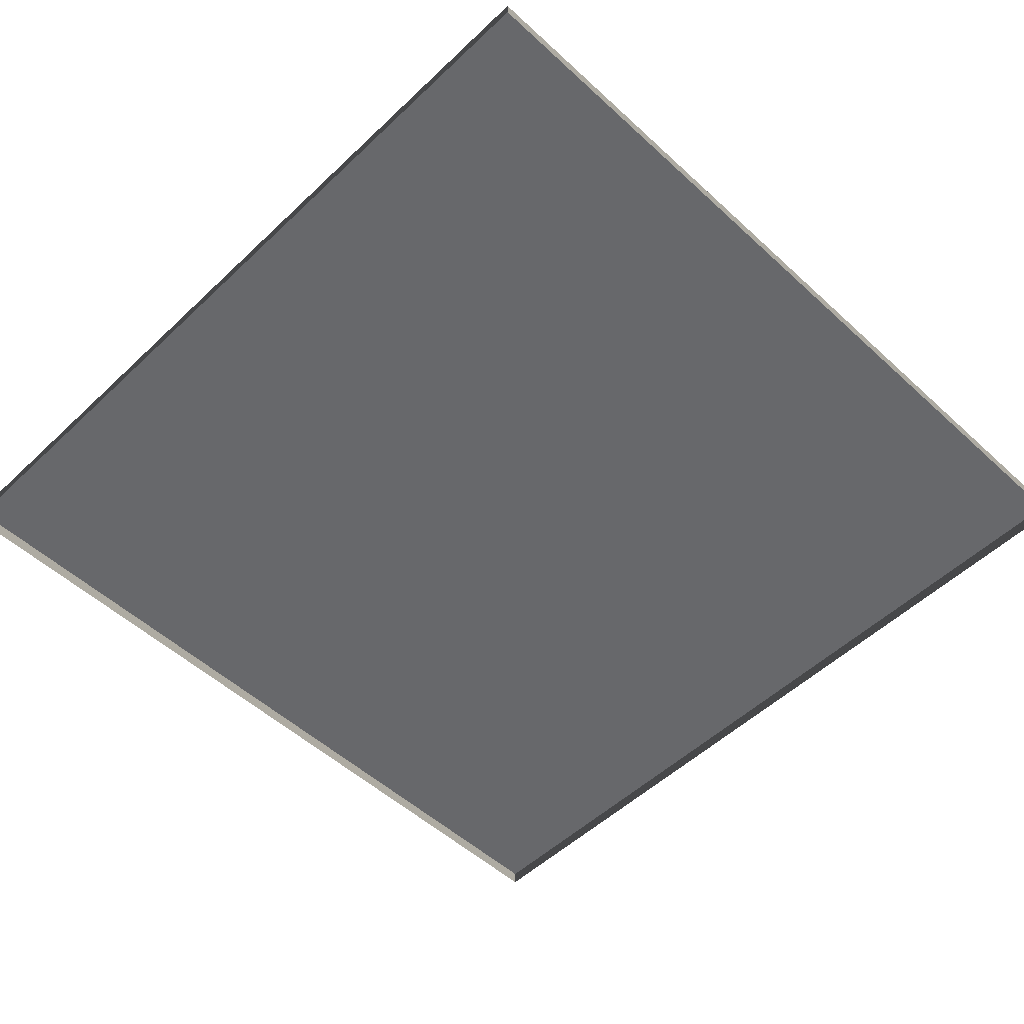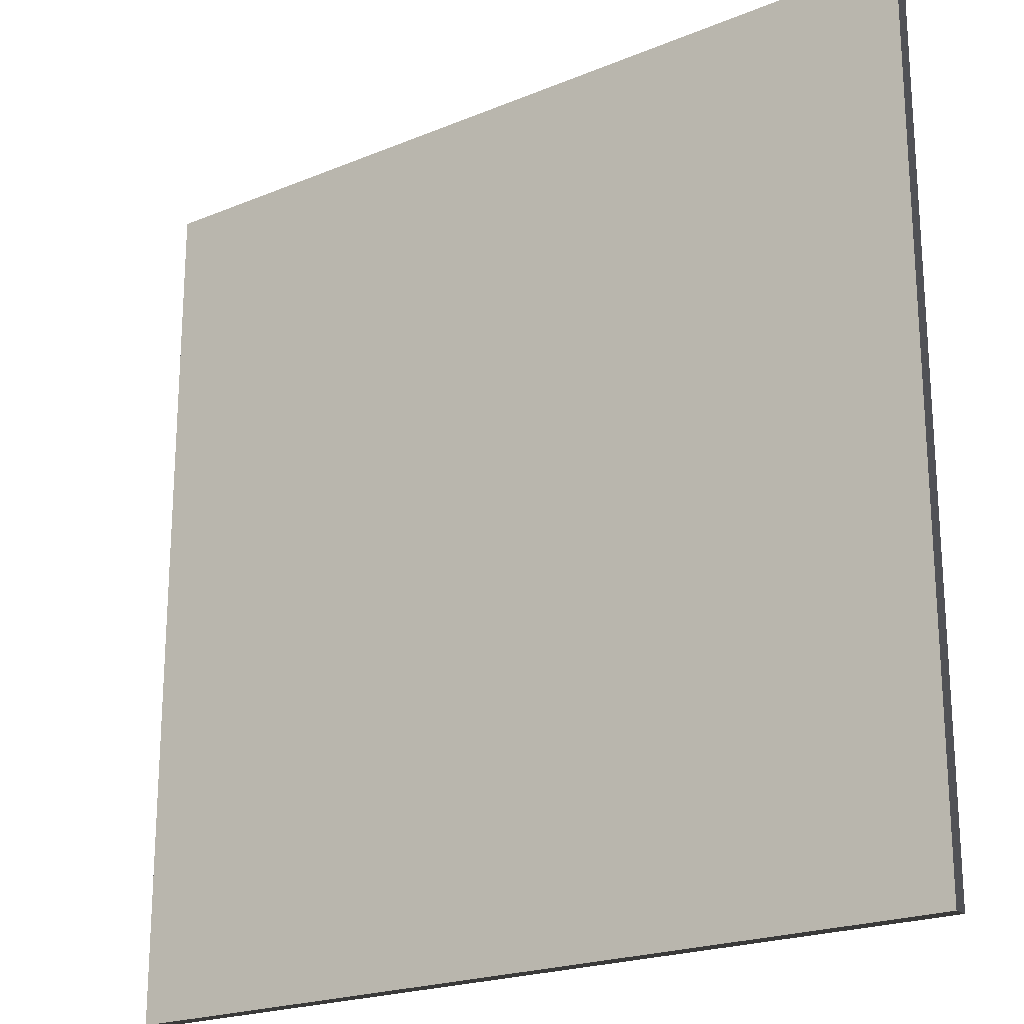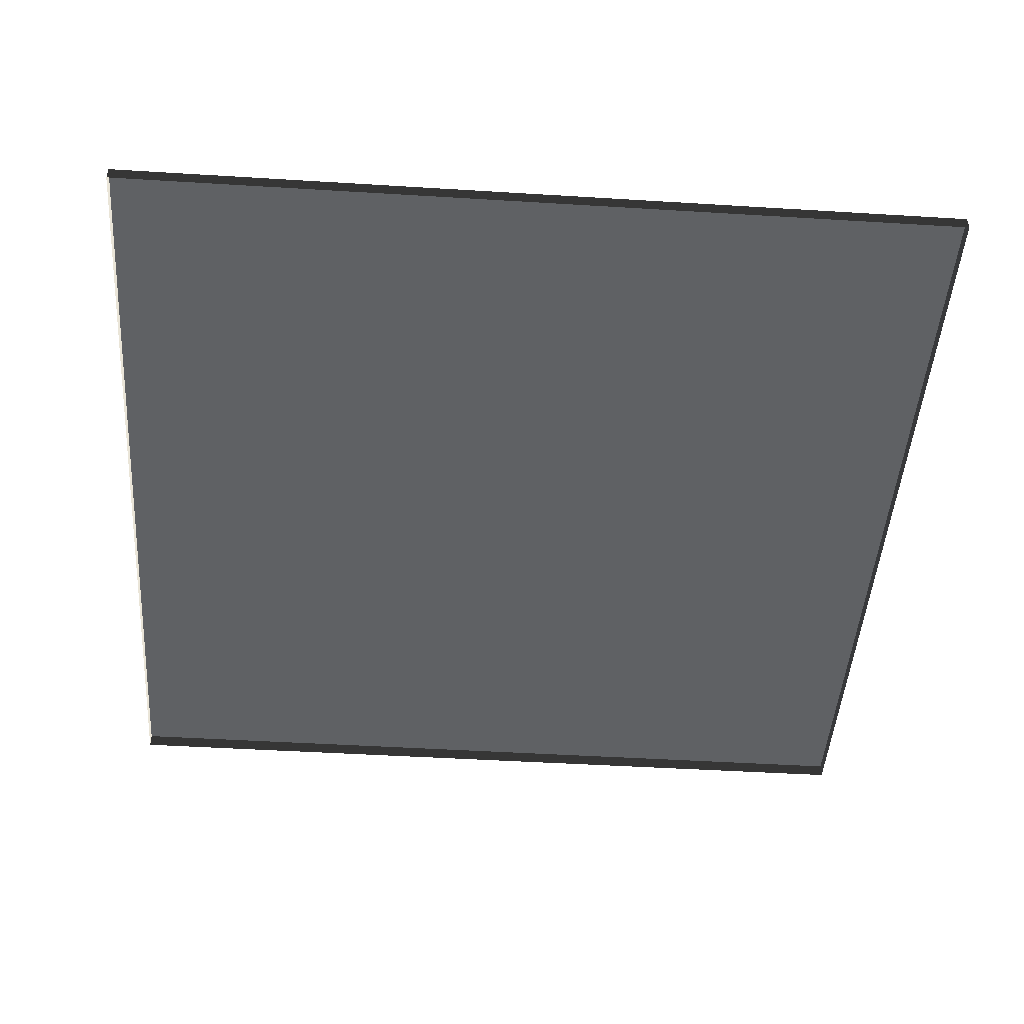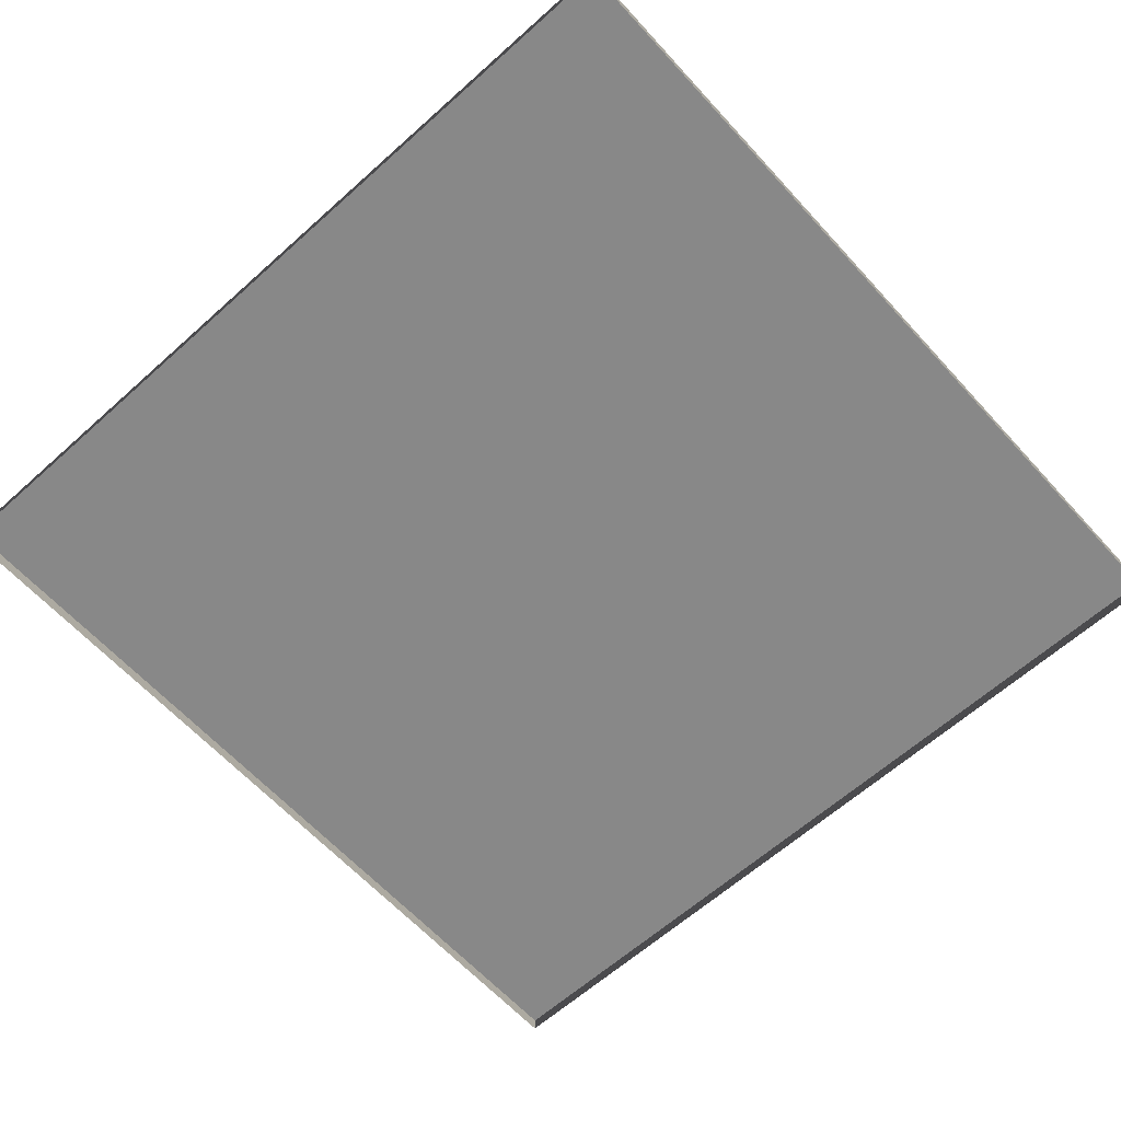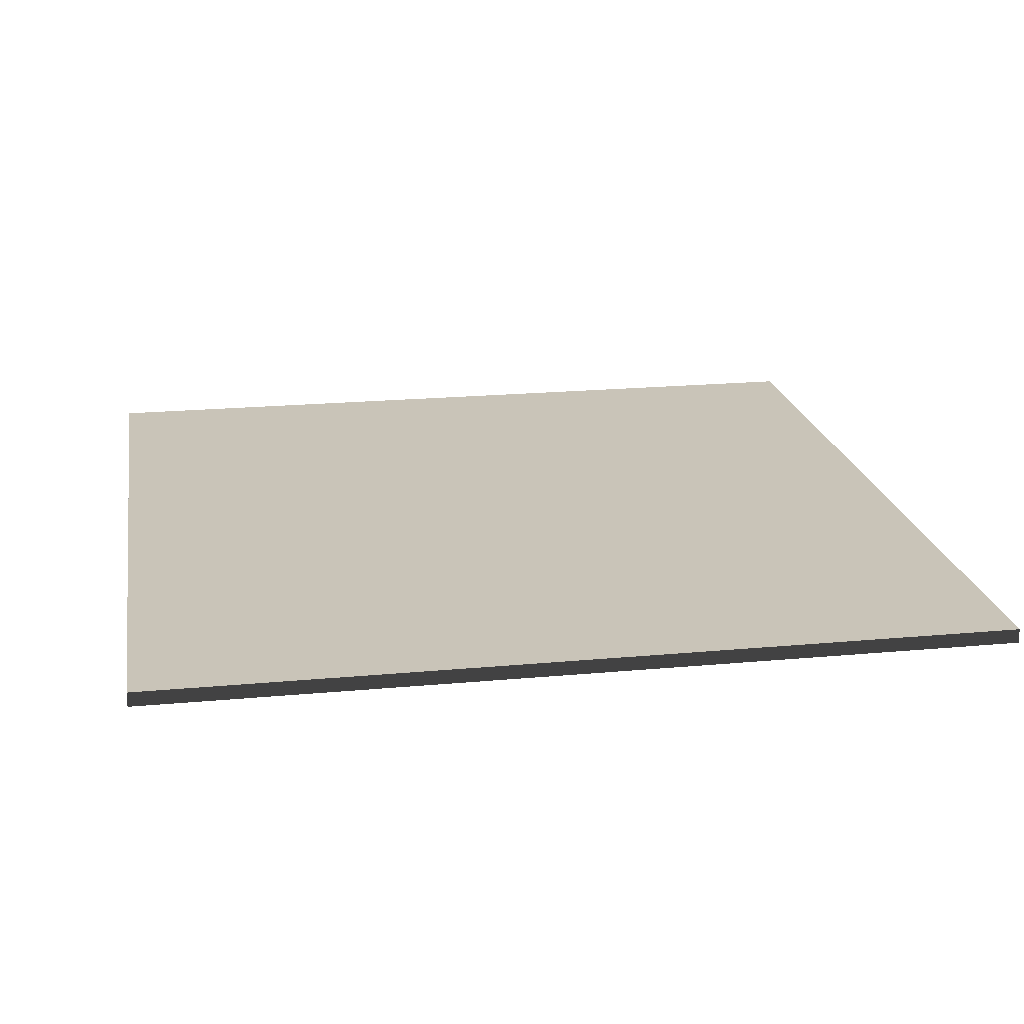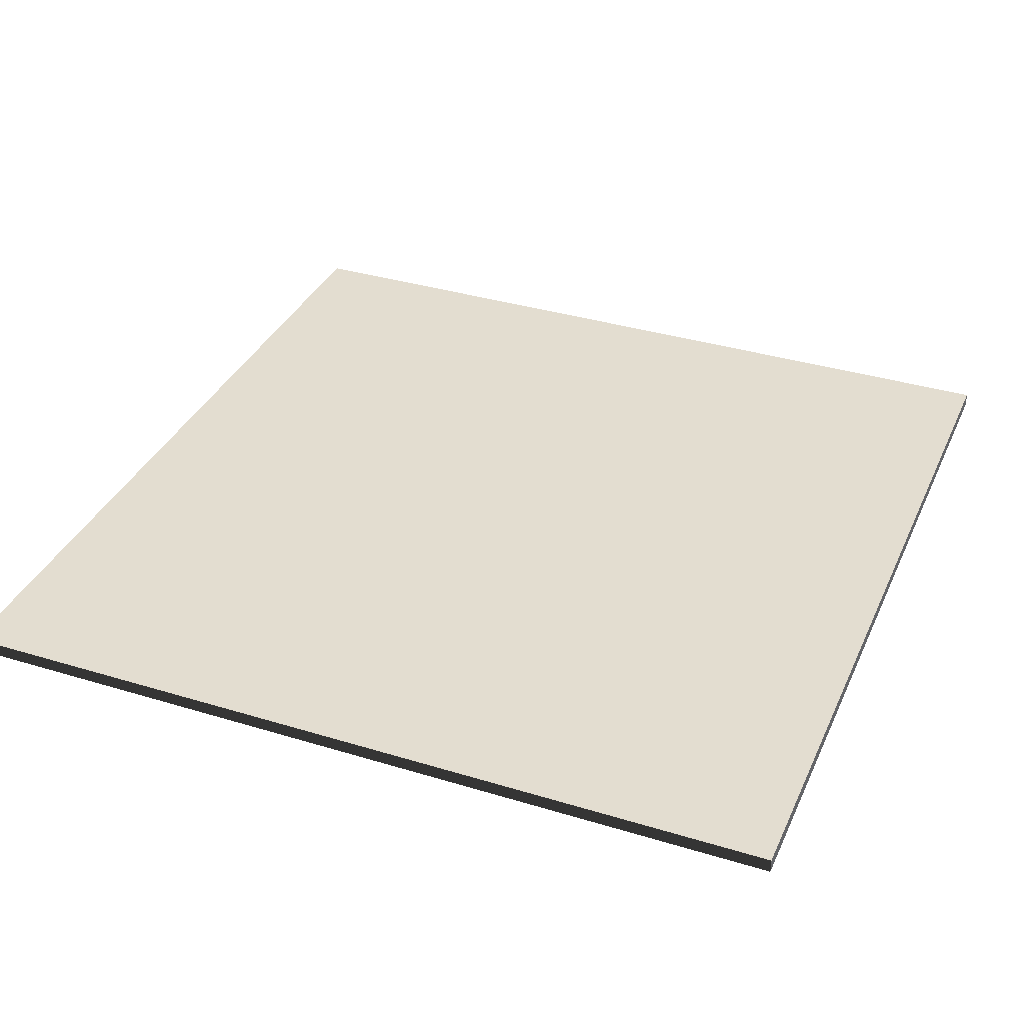
<metadata>
{"format":"obj","ext":"obj","renderer":"f3d","projection":"perspective","resolution":1024,"background":"white","views":[{"elev":-52.5,"azim":-134.6,"up":"+Y"},{"elev":-21.2,"azim":-143.6,"up":"+Z"},{"elev":-46.7,"azim":-4.0,"up":"+Y"},{"elev":-62.7,"azim":132.2,"up":"+Y"},{"elev":20.2,"azim":-99.7,"up":"+Y"},{"elev":35.5,"azim":-68.0,"up":"+Y"}]}
</metadata>
<code>
v 3 -4.929e-06 9.626e-07
v 4.146e-07 0.05 4.042e-07
v 4.146e-07 -4.877e-06 4.063e-07
v 3 0.05 9.605e-07
v 3 -5.423e-06 3
v -1.416e-07 0.04999 3
v 3 0.04999 3
v -1.416e-07 -5.371e-06 3
v -1.416e-07 -5.371e-06 3
v 4.146e-07 0.05 4.042e-07
v -1.416e-07 0.04999 3
v 4.146e-07 -4.877e-06 4.063e-07
v 3 0.04999 3
v 3 -4.929e-06 9.626e-07
v 3 -5.423e-06 3
v 3 0.05 9.605e-07
v -1.416e-07 0.04999 3
v 3 0.05 9.605e-07
v 3 0.04999 3
v 4.146e-07 0.05 4.042e-07
g floor_3x3m_19_19774_89
f 1 3 2
f 2 4 1
f 5 7 6
f 6 8 5
f 9 11 10
f 10 12 9
f 13 15 14
f 14 16 13
f 17 19 18
f 18 20 17

</code>
